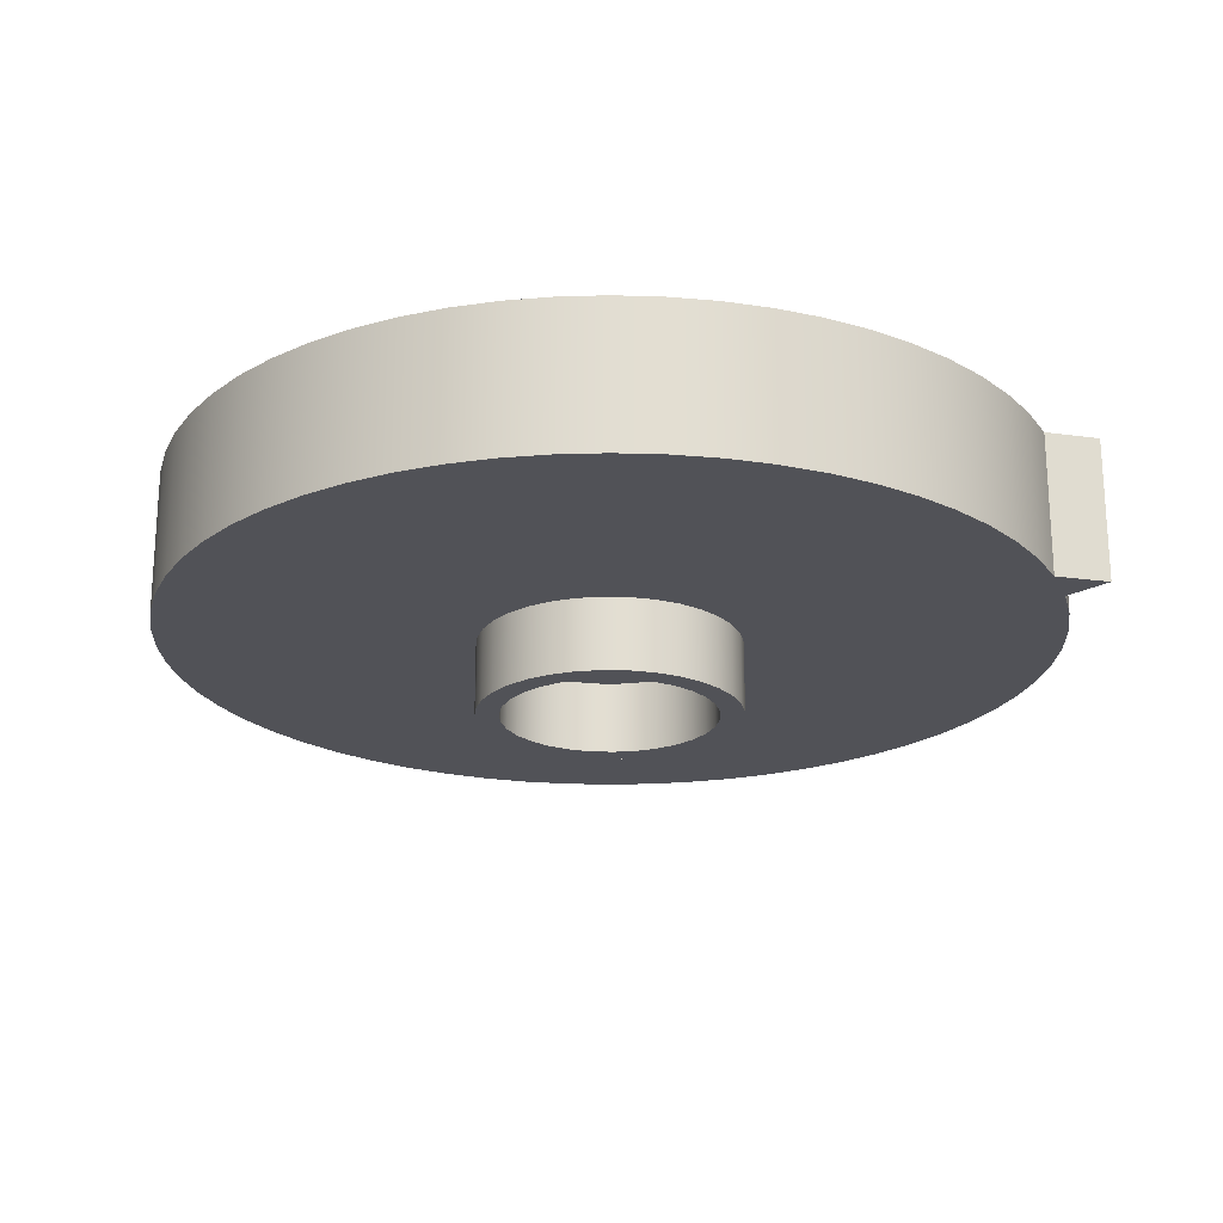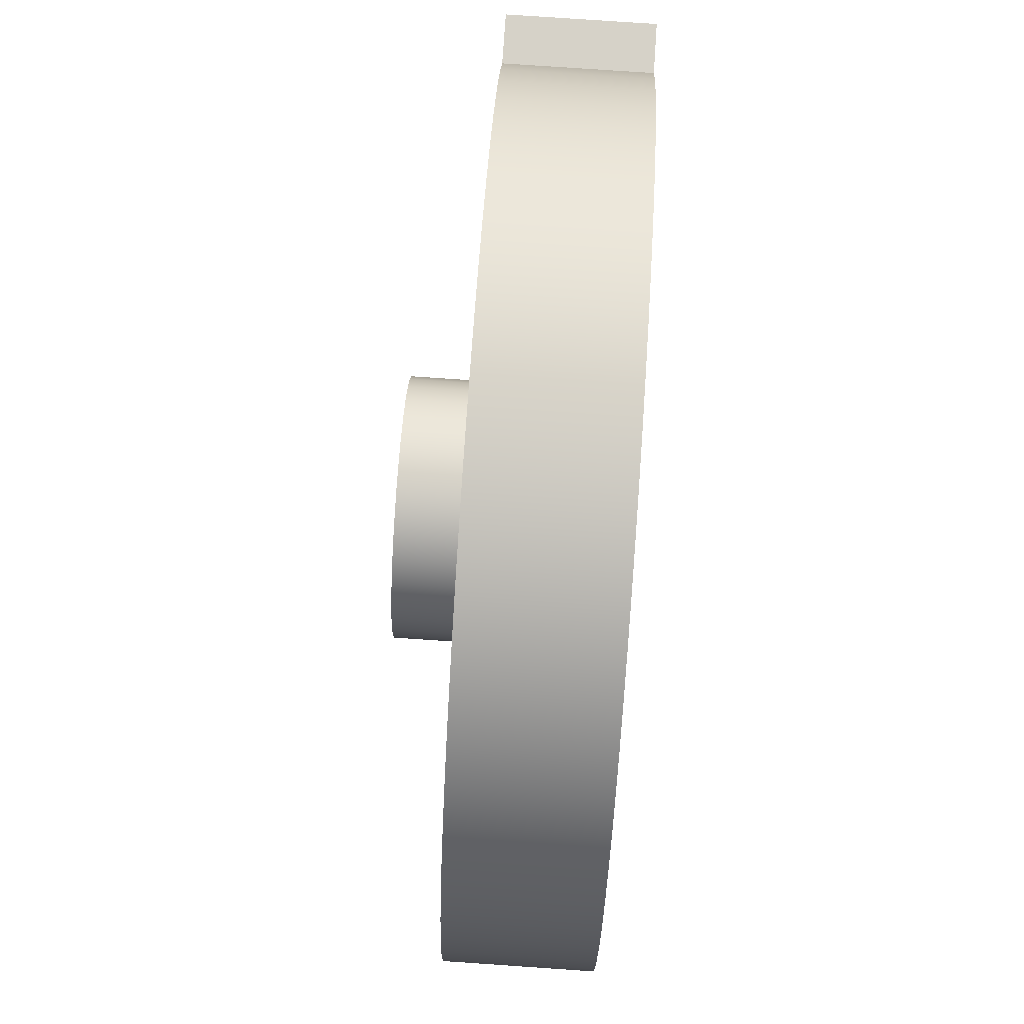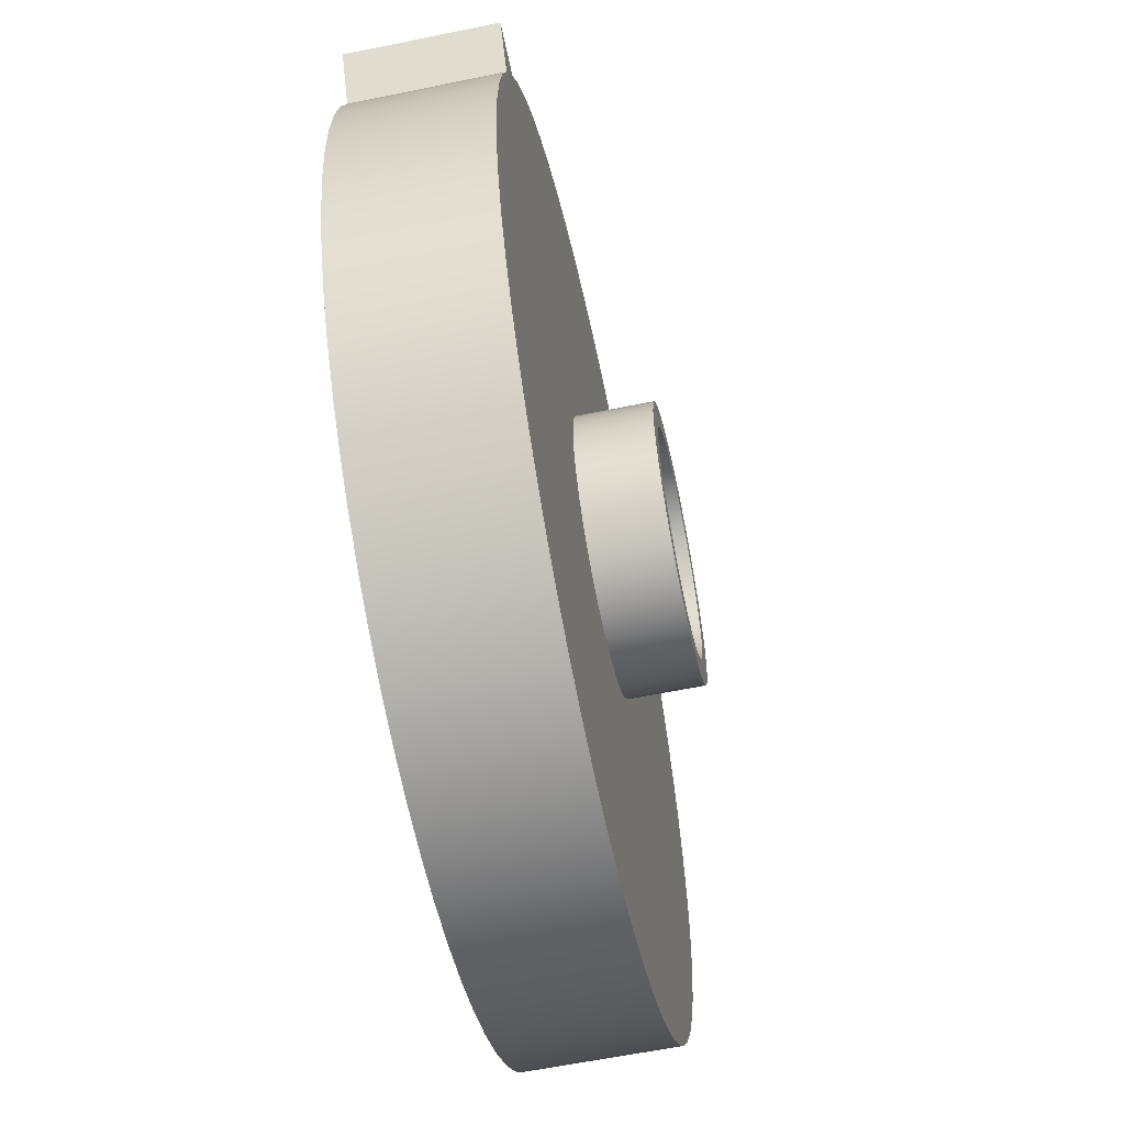
<metadata>
{"format":"obj","ext":"obj","renderer":"f3d","projection":"perspective","resolution":1024,"background":"white","views":[{"elev":-21.6,"azim":43.7,"up":"+Z"},{"elev":77.8,"azim":-86.1,"up":"+Y"},{"elev":-60.7,"azim":101.8,"up":"+Y"}]}
</metadata>
<code>
v -1.479 -1.811e-16 0
v -1.446 0.3074 0
v -1.351 0.6014 0
v -1.196 0.8691 0
v -0.9894 1.099 0
v -0.7393 1.281 0
v -0.4569 1.406 0
v -0.1546 1.471 0
v 0.1546 1.471 0
v 0.4569 1.406 0
v 0.7393 1.281 0
v 0.9894 1.099 0
v 1.196 0.8691 0
v 1.351 0.6014 0
v 1.446 0.3074 0
v 1.479 0 0
v 1.446 -0.3074 0
v 1.351 -0.6014 0
v 1.196 -0.8691 0
v 0.9894 -1.099 0
v 0.7393 -1.281 0
v 0.4569 -1.406 0
v 0.1546 -1.471 0
v -0.1546 -1.471 0
v -0.4569 -1.406 0
v -0.7393 -1.281 0
v -0.9894 -1.099 0
v -1.196 -0.8691 0
v -1.351 -0.6014 0
v -1.446 -0.3074 0
v 5.47 2.707 2
v 5.158 3.263 2
v 4.789 3.784 2
v 4.368 4.263 2
v 3.899 4.695 2
v 3.388 5.076 2
v 2.84 5.402 2
v 2.261 5.669 2
v 1.657 5.874 2
v 1.035 6.015 2
v 0.4018 6.09 2
v -0.2358 6.099 2
v -0.8709 6.041 2
v -1.496 5.917 2
v -2.106 5.729 2
v -2.692 5.478 2
v -3.249 5.167 2
v -3.77 4.8 2
v -4.25 4.38 2
v -4.684 3.913 2
v -5.067 3.403 2
v -5.394 2.855 2
v -5.663 2.277 2
v -5.869 1.674 2
v -6.012 1.052 2
v -6.089 0.4191 2
v -6.099 -0.2185 2
v -6.043 -0.8537 2
v -5.921 -1.48 2
v -5.735 -2.089 2
v -5.485 -2.676 2
v -5.176 -3.234 2
v -4.81 -3.756 2
v -4.392 -4.238 2
v -3.926 -4.673 2
v -3.417 -5.057 2
v -2.871 -5.386 2
v -2.293 -5.656 2
v -1.69 -5.865 2
v -1.069 -6.009 2
v -0.4364 -6.088 2
v 0.2011 -6.1 2
v 0.8365 -6.046 2
v 1.463 -5.925 2
v 2.073 -5.74 2
v 2.661 -5.493 2
v 3.219 -5.185 2
v 3.743 -4.821 2
v 4.225 -4.404 2
v 4.662 -3.939 2
v 5.047 -3.431 2
v 5.378 -2.886 2
v 5.65 -2.309 2
v 5.86 -1.707 2
v 6.006 -1.086 2
v 6.086 -0.4537 2
v 6.101 0.1838 2
v 6.048 0.8193 2
v 5.93 1.446 2
v 5.746 2.057 2
v 6.162 2.707 2
v 5.47 2.707 0
v 5.158 3.263 0
v 4.789 3.784 0
v 4.368 4.263 0
v 3.899 4.695 0
v 3.388 5.076 0
v 2.84 5.402 0
v 2.261 5.669 0
v 1.657 5.874 0
v 1.035 6.015 0
v 0.4018 6.09 0
v -0.2358 6.099 0
v -0.8709 6.041 0
v -1.496 5.917 0
v -2.106 5.729 0
v -2.692 5.478 0
v -3.249 5.167 0
v -3.77 4.8 0
v -4.25 4.38 0
v -4.684 3.913 0
v -5.067 3.403 0
v -5.394 2.855 0
v -5.663 2.277 0
v -5.869 1.674 0
v -6.012 1.052 0
v -6.089 0.4191 0
v -6.099 -0.2185 0
v -6.043 -0.8537 0
v -5.921 -1.48 0
v -5.735 -2.089 0
v -5.485 -2.676 0
v -5.176 -3.234 0
v -4.81 -3.756 0
v -4.392 -4.238 0
v -3.926 -4.673 0
v -3.417 -5.057 0
v -2.871 -5.386 0
v -2.293 -5.656 0
v -1.69 -5.865 0
v -1.069 -6.009 0
v -0.4364 -6.088 0
v 0.2011 -6.1 0
v 0.8365 -6.046 0
v 1.463 -5.925 0
v 2.073 -5.74 0
v 2.661 -5.493 0
v 3.219 -5.185 0
v 3.743 -4.821 0
v 4.225 -4.404 0
v 4.662 -3.939 0
v 5.047 -3.431 0
v 5.378 -2.886 0
v 5.65 -2.309 0
v 5.86 -1.707 0
v 6.006 -1.086 0
v 6.086 -0.4537 0
v 6.101 0.1838 0
v 6.048 0.8193 0
v 5.93 1.446 0
v 5.746 2.057 0
v 5.746 2.057 2
v 5.93 1.446 2
v 6.048 0.8193 2
v 6.101 0.1838 2
v 6.086 -0.4537 2
v 6.006 -1.086 2
v 5.86 -1.707 2
v 5.65 -2.309 2
v 5.378 -2.886 2
v 5.047 -3.431 2
v 4.662 -3.939 2
v 4.225 -4.404 2
v 3.743 -4.821 2
v 3.219 -5.185 2
v 2.661 -5.493 2
v 2.073 -5.74 2
v 1.463 -5.925 2
v 0.8365 -6.046 2
v 0.2011 -6.1 2
v -0.4364 -6.088 2
v -1.069 -6.009 2
v -1.69 -5.865 2
v -2.293 -5.656 2
v -2.871 -5.386 2
v -3.417 -5.057 2
v -3.926 -4.673 2
v -4.392 -4.238 2
v -4.81 -3.756 2
v -5.176 -3.234 2
v -5.485 -2.676 2
v -5.735 -2.089 2
v -5.921 -1.48 2
v -6.043 -0.8537 2
v -6.099 -0.2185 2
v -6.089 0.4191 2
v -6.012 1.052 2
v -5.869 1.674 2
v -5.663 2.277 2
v -5.394 2.855 2
v -5.067 3.403 2
v -4.684 3.913 2
v -4.25 4.38 2
v -3.77 4.8 2
v -3.249 5.167 2
v -2.692 5.478 2
v -2.106 5.729 2
v -1.496 5.917 2
v -0.8709 6.041 2
v -0.2358 6.099 2
v 0.4018 6.09 2
v 1.035 6.015 2
v 1.657 5.874 2
v 2.261 5.669 2
v 2.84 5.402 2
v 3.388 5.076 2
v 3.899 4.695 2
v 4.368 4.263 2
v 4.789 3.784 2
v 5.158 3.263 2
v 5.47 2.707 2
v 6.162 2.707 0
v 5.47 2.707 0
v 5.47 2.707 2
v 6.162 2.707 2
v 5.746 2.057 0
v 6.162 2.707 0
v 6.162 2.707 2
v 5.746 2.057 2
v -1.479 -1.811e-16 -1
v -1.446 -0.3074 -1
v -1.351 -0.6014 -1
v -1.196 -0.8691 -1
v -0.9894 -1.099 -1
v -0.7393 -1.281 -1
v -0.4569 -1.406 -1
v -0.1546 -1.471 -1
v 0.1546 -1.471 -1
v 0.4569 -1.406 -1
v 0.7393 -1.281 -1
v 0.9894 -1.099 -1
v 1.196 -0.8691 -1
v 1.351 -0.6014 -1
v 1.446 -0.3074 -1
v 1.479 0 -1
v 1.446 0.3074 -1
v 1.351 0.6014 -1
v 1.196 0.8691 -1
v 0.9894 1.099 -1
v 0.7393 1.281 -1
v 0.4569 1.406 -1
v 0.1546 1.471 -1
v -0.1546 1.471 -1
v -0.4569 1.406 -1
v -0.7393 1.281 -1
v -0.9894 1.099 -1
v -1.196 0.8691 -1
v -1.351 0.6014 -1
v -1.446 0.3074 -1
v -1.803 -2.208e-16 -1
v -1.77 0.3412 -1
v -1.674 0.67 -1
v -1.517 0.9747 -1
v -1.305 1.244 -1
v -1.046 1.468 -1
v -0.7489 1.64 -1
v -0.425 1.752 -1
v -0.08578 1.801 -1
v 0.2566 1.784 -1
v 0.5896 1.704 -1
v 0.9014 1.561 -1
v 1.181 1.362 -1
v 1.417 1.114 -1
v 1.602 0.8261 -1
v 1.73 0.5079 -1
v 1.795 0.1714 -1
v 1.795 -0.1714 -1
v 1.73 -0.5079 -1
v 1.602 -0.8261 -1
v 1.417 -1.114 -1
v 1.181 -1.362 -1
v 0.9014 -1.561 -1
v 0.5896 -1.704 -1
v 0.2566 -1.784 -1
v -0.08578 -1.801 -1
v -0.425 -1.752 -1
v -0.7489 -1.64 -1
v -1.046 -1.468 -1
v -1.305 -1.244 -1
v -1.517 -0.9747 -1
v -1.674 -0.67 -1
v -1.77 -0.3412 -1
v 5.746 2.057 0
v 5.93 1.446 0
v 6.048 0.8193 0
v 6.101 0.1838 0
v 6.086 -0.4537 0
v 6.006 -1.086 0
v 5.86 -1.707 0
v 5.65 -2.309 0
v 5.378 -2.886 0
v 5.047 -3.431 0
v 4.662 -3.939 0
v 4.225 -4.404 0
v 3.743 -4.821 0
v 3.219 -5.185 0
v 2.661 -5.493 0
v 2.073 -5.74 0
v 1.463 -5.925 0
v 0.8365 -6.046 0
v 0.2011 -6.1 0
v -0.4364 -6.088 0
v -1.069 -6.009 0
v -1.69 -5.865 0
v -2.293 -5.656 0
v -2.871 -5.386 0
v -3.417 -5.057 0
v -3.926 -4.673 0
v -4.392 -4.238 0
v -4.81 -3.756 0
v -5.176 -3.234 0
v -5.485 -2.676 0
v -5.735 -2.089 0
v -5.921 -1.48 0
v -6.043 -0.8537 0
v -6.099 -0.2185 0
v -6.089 0.4191 0
v -6.012 1.052 0
v -5.869 1.674 0
v -5.663 2.277 0
v -5.394 2.855 0
v -5.067 3.403 0
v -4.684 3.913 0
v -4.25 4.38 0
v -3.77 4.8 0
v -3.249 5.167 0
v -2.692 5.478 0
v -2.106 5.729 0
v -1.496 5.917 0
v -0.8709 6.041 0
v -0.2358 6.099 0
v 0.4018 6.09 0
v 1.035 6.015 0
v 1.657 5.874 0
v 2.261 5.669 0
v 2.84 5.402 0
v 3.388 5.076 0
v 3.899 4.695 0
v 4.368 4.263 0
v 4.789 3.784 0
v 5.158 3.263 0
v 5.47 2.707 0
v 6.162 2.707 0
v -1.803 -2.208e-16 0
v -1.77 -0.3412 0
v -1.674 -0.67 0
v -1.517 -0.9747 0
v -1.305 -1.244 0
v -1.046 -1.468 0
v -0.7489 -1.64 0
v -0.425 -1.752 0
v -0.08578 -1.801 0
v 0.2566 -1.784 0
v 0.5896 -1.704 0
v 0.9014 -1.561 0
v 1.181 -1.362 0
v 1.417 -1.114 0
v 1.602 -0.8261 0
v 1.73 -0.5079 0
v 1.795 -0.1714 0
v 1.795 0.1714 0
v 1.73 0.5079 0
v 1.602 0.8261 0
v 1.417 1.114 0
v 1.181 1.362 0
v 0.9014 1.561 0
v 0.5896 1.704 0
v 0.2566 1.784 0
v -0.08578 1.801 0
v -0.425 1.752 0
v -0.7489 1.64 0
v -1.046 1.468 0
v -1.305 1.244 0
v -1.517 0.9747 0
v -1.674 0.67 0
v -1.77 0.3412 0
v -1.479 -1.811e-16 -1
v -1.446 0.3074 -1
v -1.351 0.6014 -1
v -1.196 0.8691 -1
v -0.9894 1.099 -1
v -0.7393 1.281 -1
v -0.4569 1.406 -1
v -0.1546 1.471 -1
v 0.1546 1.471 -1
v 0.4569 1.406 -1
v 0.7393 1.281 -1
v 0.9894 1.099 -1
v 1.196 0.8691 -1
v 1.351 0.6014 -1
v 1.446 0.3074 -1
v 1.479 0 -1
v 1.446 -0.3074 -1
v 1.351 -0.6014 -1
v 1.196 -0.8691 -1
v 0.9894 -1.099 -1
v 0.7393 -1.281 -1
v 0.4569 -1.406 -1
v 0.1546 -1.471 -1
v -0.1546 -1.471 -1
v -0.4569 -1.406 -1
v -0.7393 -1.281 -1
v -0.9894 -1.099 -1
v -1.196 -0.8691 -1
v -1.351 -0.6014 -1
v -1.446 -0.3074 -1
v -1.479 -1.811e-16 0
v -1.446 -0.3074 0
v -1.351 -0.6014 0
v -1.196 -0.8691 0
v -0.9894 -1.099 0
v -0.7393 -1.281 0
v -0.4569 -1.406 0
v -0.1546 -1.471 0
v 0.1546 -1.471 0
v 0.4569 -1.406 0
v 0.7393 -1.281 0
v 0.9894 -1.099 0
v 1.196 -0.8691 0
v 1.351 -0.6014 0
v 1.446 -0.3074 0
v 1.479 0 0
v 1.446 0.3074 0
v 1.351 0.6014 0
v 1.196 0.8691 0
v 0.9894 1.099 0
v 0.7393 1.281 0
v 0.4569 1.406 0
v 0.1546 1.471 0
v -0.1546 1.471 0
v -0.4569 1.406 0
v -0.7393 1.281 0
v -0.9894 1.099 0
v -1.196 0.8691 0
v -1.351 0.6014 0
v -1.446 0.3074 0
v -1.479 -1.811e-16 -1
v -1.479 -1.811e-16 0
v -1.803 -2.208e-16 -1
v -1.77 -0.3412 -1
v -1.674 -0.67 -1
v -1.517 -0.9747 -1
v -1.305 -1.244 -1
v -1.046 -1.468 -1
v -0.7489 -1.64 -1
v -0.425 -1.752 -1
v -0.08578 -1.801 -1
v 0.2566 -1.784 -1
v 0.5896 -1.704 -1
v 0.9014 -1.561 -1
v 1.181 -1.362 -1
v 1.417 -1.114 -1
v 1.602 -0.8261 -1
v 1.73 -0.5079 -1
v 1.795 -0.1714 -1
v 1.795 0.1714 -1
v 1.73 0.5079 -1
v 1.602 0.8261 -1
v 1.417 1.114 -1
v 1.181 1.362 -1
v 0.9014 1.561 -1
v 0.5896 1.704 -1
v 0.2566 1.784 -1
v -0.08578 1.801 -1
v -0.425 1.752 -1
v -0.7489 1.64 -1
v -1.046 1.468 -1
v -1.305 1.244 -1
v -1.517 0.9747 -1
v -1.674 0.67 -1
v -1.77 0.3412 -1
v -1.803 -2.208e-16 0
v -1.77 0.3412 0
v -1.674 0.67 0
v -1.517 0.9747 0
v -1.305 1.244 0
v -1.046 1.468 0
v -0.7489 1.64 0
v -0.425 1.752 0
v -0.08578 1.801 0
v 0.2566 1.784 0
v 0.5896 1.704 0
v 0.9014 1.561 0
v 1.181 1.362 0
v 1.417 1.114 0
v 1.602 0.8261 0
v 1.73 0.5079 0
v 1.795 0.1714 0
v 1.795 -0.1714 0
v 1.73 -0.5079 0
v 1.602 -0.8261 0
v 1.417 -1.114 0
v 1.181 -1.362 0
v 0.9014 -1.561 0
v 0.5896 -1.704 0
v 0.2566 -1.784 0
v -0.08578 -1.801 0
v -0.425 -1.752 0
v -0.7489 -1.64 0
v -1.046 -1.468 0
v -1.305 -1.244 0
v -1.517 -0.9747 0
v -1.674 -0.67 0
v -1.77 -0.3412 0
v -1.803 -2.208e-16 0
v -1.803 -2.208e-16 -1
f 2 15 1
f 1 15 16
f 1 16 30
f 30 16 17
f 30 17 29
f 29 17 18
f 29 18 28
f 28 18 19
f 28 19 27
f 27 19 20
f 27 20 26
f 26 20 21
f 26 21 25
f 25 21 22
f 25 22 24
f 24 22 23
f 15 2 14
f 14 2 3
f 14 3 13
f 13 3 4
f 13 4 12
f 12 4 5
f 12 5 11
f 11 5 6
f 11 6 10
f 10 6 7
f 10 7 9
f 9 7 8
f 32 52 31
f 31 52 90
f 31 90 91
f 52 32 51
f 51 32 33
f 51 33 50
f 50 33 34
f 50 34 49
f 49 34 35
f 49 35 48
f 48 35 36
f 48 36 47
f 47 36 37
f 47 37 46
f 46 37 38
f 46 38 45
f 45 38 39
f 45 39 44
f 44 39 40
f 44 40 43
f 43 40 41
f 43 41 42
f 52 53 90
f 90 53 54
f 90 54 89
f 89 54 55
f 89 55 88
f 88 55 56
f 88 56 87
f 87 56 57
f 87 57 86
f 86 57 58
f 86 58 85
f 85 58 59
f 85 59 84
f 84 59 60
f 84 60 83
f 83 60 61
f 83 61 82
f 82 61 62
f 82 62 81
f 81 62 63
f 81 63 80
f 80 63 64
f 80 64 79
f 79 64 65
f 79 65 78
f 78 65 66
f 78 66 77
f 77 66 67
f 77 67 76
f 76 67 68
f 76 68 75
f 75 68 69
f 75 69 74
f 74 69 70
f 74 70 73
f 73 70 71
f 73 71 72
f 211 92 210
f 210 92 93
f 210 93 209
f 209 93 94
f 209 94 208
f 208 94 95
f 208 95 207
f 207 95 96
f 207 96 206
f 206 96 97
f 206 97 205
f 205 97 98
f 205 98 204
f 204 98 99
f 204 99 203
f 203 99 100
f 203 100 202
f 202 100 101
f 202 101 201
f 201 101 102
f 201 102 200
f 200 102 103
f 200 103 199
f 199 103 104
f 199 104 198
f 198 104 105
f 198 105 197
f 197 105 106
f 197 106 196
f 196 106 107
f 196 107 195
f 195 107 108
f 195 108 194
f 194 108 109
f 194 109 193
f 193 109 110
f 193 110 192
f 192 110 111
f 192 111 191
f 191 111 112
f 191 112 190
f 190 112 113
f 190 113 189
f 189 113 114
f 189 114 188
f 188 114 115
f 188 115 187
f 187 115 116
f 187 116 186
f 186 116 117
f 186 117 185
f 185 117 118
f 185 118 184
f 184 118 119
f 184 119 183
f 183 119 120
f 183 120 182
f 182 120 121
f 182 121 181
f 181 121 122
f 181 122 180
f 180 122 123
f 180 123 179
f 179 123 124
f 179 124 178
f 178 124 125
f 178 125 177
f 177 125 126
f 177 126 176
f 176 126 127
f 176 127 175
f 175 127 128
f 175 128 174
f 174 128 129
f 174 129 173
f 173 129 130
f 173 130 172
f 172 130 131
f 172 131 171
f 171 131 132
f 171 132 170
f 170 132 133
f 170 133 169
f 169 133 134
f 169 134 168
f 168 134 135
f 168 135 167
f 167 135 136
f 167 136 166
f 166 136 137
f 166 137 165
f 165 137 138
f 165 138 164
f 164 138 139
f 164 139 163
f 163 139 140
f 163 140 162
f 162 140 141
f 162 141 161
f 161 141 142
f 161 142 160
f 160 142 143
f 160 143 159
f 159 143 144
f 159 144 158
f 158 144 145
f 158 145 157
f 157 145 146
f 157 146 156
f 156 146 147
f 156 147 155
f 155 147 148
f 155 148 154
f 154 148 149
f 154 149 153
f 153 149 150
f 153 150 152
f 152 150 151
f 212 213 215
f 215 213 214
f 216 217 219
f 219 217 218
f 221 282 220
f 220 282 250
f 220 250 251
f 282 221 281
f 281 221 222
f 281 222 280
f 280 222 223
f 280 223 279
f 279 223 224
f 279 224 278
f 278 224 225
f 278 225 277
f 277 225 226
f 277 226 276
f 276 226 227
f 276 227 275
f 275 227 228
f 275 228 274
f 274 228 229
f 274 229 273
f 273 229 230
f 273 230 272
f 272 230 271
f 271 230 231
f 271 231 270
f 270 231 232
f 270 232 269
f 269 232 233
f 269 233 268
f 268 233 234
f 268 234 267
f 267 234 235
f 267 235 266
f 266 235 236
f 266 236 265
f 265 236 237
f 265 237 264
f 264 237 238
f 264 238 263
f 263 238 239
f 263 239 262
f 262 239 240
f 262 240 261
f 261 240 260
f 260 240 241
f 260 241 259
f 259 241 242
f 259 242 258
f 258 242 243
f 258 243 257
f 257 243 244
f 257 244 256
f 256 244 245
f 256 245 255
f 255 245 246
f 255 246 254
f 254 246 247
f 254 247 253
f 253 247 248
f 253 248 252
f 252 248 249
f 252 249 251
f 251 249 220
f 284 362 283
f 283 362 363
f 283 363 342
f 342 363 341
f 341 363 364
f 341 364 340
f 340 364 339
f 339 364 365
f 339 365 338
f 338 365 337
f 337 365 366
f 337 366 336
f 336 366 367
f 336 367 335
f 335 367 334
f 334 367 368
f 334 368 333
f 333 368 332
f 332 368 369
f 332 369 331
f 331 369 330
f 330 369 370
f 330 370 329
f 329 370 328
f 328 370 371
f 328 371 327
f 327 371 326
f 326 371 372
f 326 372 325
f 325 372 324
f 324 372 373
f 324 373 323
f 323 373 374
f 323 374 322
f 322 374 321
f 321 374 375
f 321 375 320
f 320 375 319
f 319 375 376
f 319 376 318
f 318 376 317
f 317 376 344
f 317 344 316
f 316 344 315
f 315 344 345
f 315 345 314
f 314 345 346
f 314 346 313
f 313 346 312
f 312 346 347
f 312 347 311
f 311 347 310
f 310 347 348
f 310 348 309
f 309 348 308
f 308 348 349
f 308 349 307
f 307 349 306
f 306 349 350
f 306 350 305
f 305 350 351
f 305 351 304
f 304 351 303
f 303 351 352
f 303 352 302
f 302 352 301
f 301 352 353
f 301 353 300
f 300 353 299
f 299 353 354
f 299 354 298
f 298 354 297
f 297 354 355
f 297 355 296
f 296 355 295
f 295 355 356
f 295 356 294
f 294 356 357
f 294 357 293
f 293 357 292
f 292 357 358
f 292 358 291
f 291 358 290
f 290 358 359
f 290 359 289
f 289 359 288
f 288 359 360
f 288 360 287
f 287 360 286
f 286 360 361
f 286 361 285
f 285 361 284
f 284 361 362
f 342 343 283
f 378 436 377
f 377 436 438
f 437 407 406
f 406 407 408
f 406 408 405
f 405 408 409
f 405 409 404
f 404 409 410
f 404 410 403
f 403 410 411
f 403 411 402
f 402 411 412
f 402 412 401
f 401 412 413
f 401 413 400
f 400 413 414
f 400 414 399
f 399 414 415
f 399 415 398
f 398 415 416
f 398 416 397
f 397 416 417
f 397 417 396
f 396 417 418
f 396 418 395
f 395 418 419
f 395 419 394
f 394 419 420
f 394 420 393
f 393 420 421
f 393 421 392
f 392 421 422
f 392 422 391
f 391 422 423
f 391 423 390
f 390 423 424
f 390 424 389
f 389 424 425
f 389 425 388
f 388 425 426
f 388 426 387
f 387 426 427
f 387 427 386
f 386 427 428
f 386 428 385
f 385 428 429
f 385 429 384
f 384 429 430
f 384 430 383
f 383 430 431
f 383 431 382
f 382 431 432
f 382 432 381
f 381 432 433
f 381 433 380
f 380 433 434
f 380 434 379
f 379 434 435
f 379 435 378
f 378 435 436
f 440 504 439
f 439 504 505
f 506 472 471
f 471 472 473
f 471 473 470
f 470 473 474
f 470 474 469
f 469 474 475
f 469 475 468
f 468 475 476
f 468 476 467
f 467 476 477
f 467 477 466
f 466 477 478
f 466 478 465
f 465 478 479
f 465 479 464
f 464 479 480
f 464 480 463
f 463 480 481
f 463 481 462
f 462 481 482
f 462 482 461
f 461 482 483
f 461 483 460
f 460 483 484
f 460 484 459
f 459 484 485
f 459 485 458
f 458 485 486
f 458 486 457
f 457 486 487
f 457 487 456
f 456 487 488
f 456 488 455
f 455 488 489
f 455 489 454
f 454 489 490
f 454 490 453
f 453 490 491
f 453 491 452
f 452 491 492
f 452 492 451
f 451 492 493
f 451 493 450
f 450 493 494
f 450 494 449
f 449 494 495
f 449 495 448
f 448 495 496
f 448 496 447
f 447 496 497
f 447 497 446
f 446 497 498
f 446 498 445
f 445 498 499
f 445 499 444
f 444 499 500
f 444 500 443
f 443 500 501
f 443 501 442
f 442 501 502
f 442 502 441
f 441 502 503
f 441 503 440
f 440 503 504

</code>
